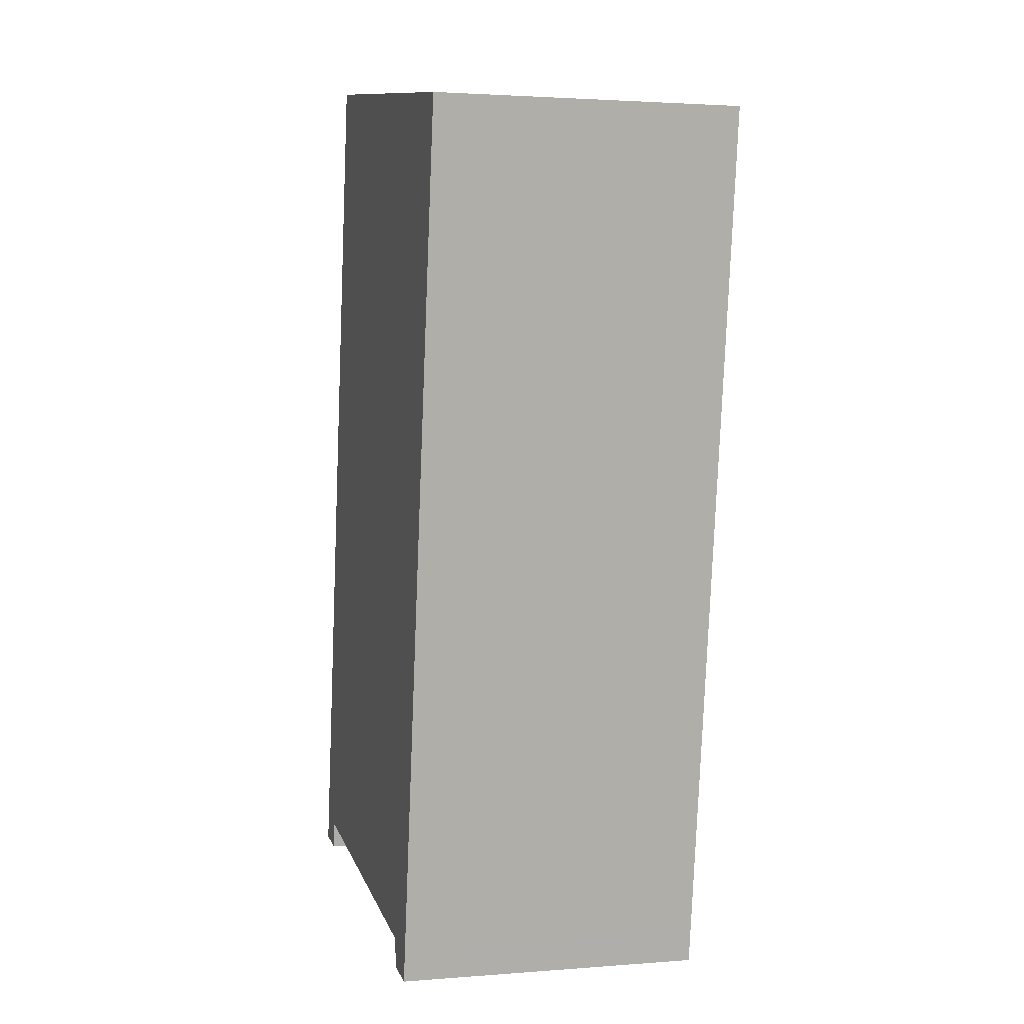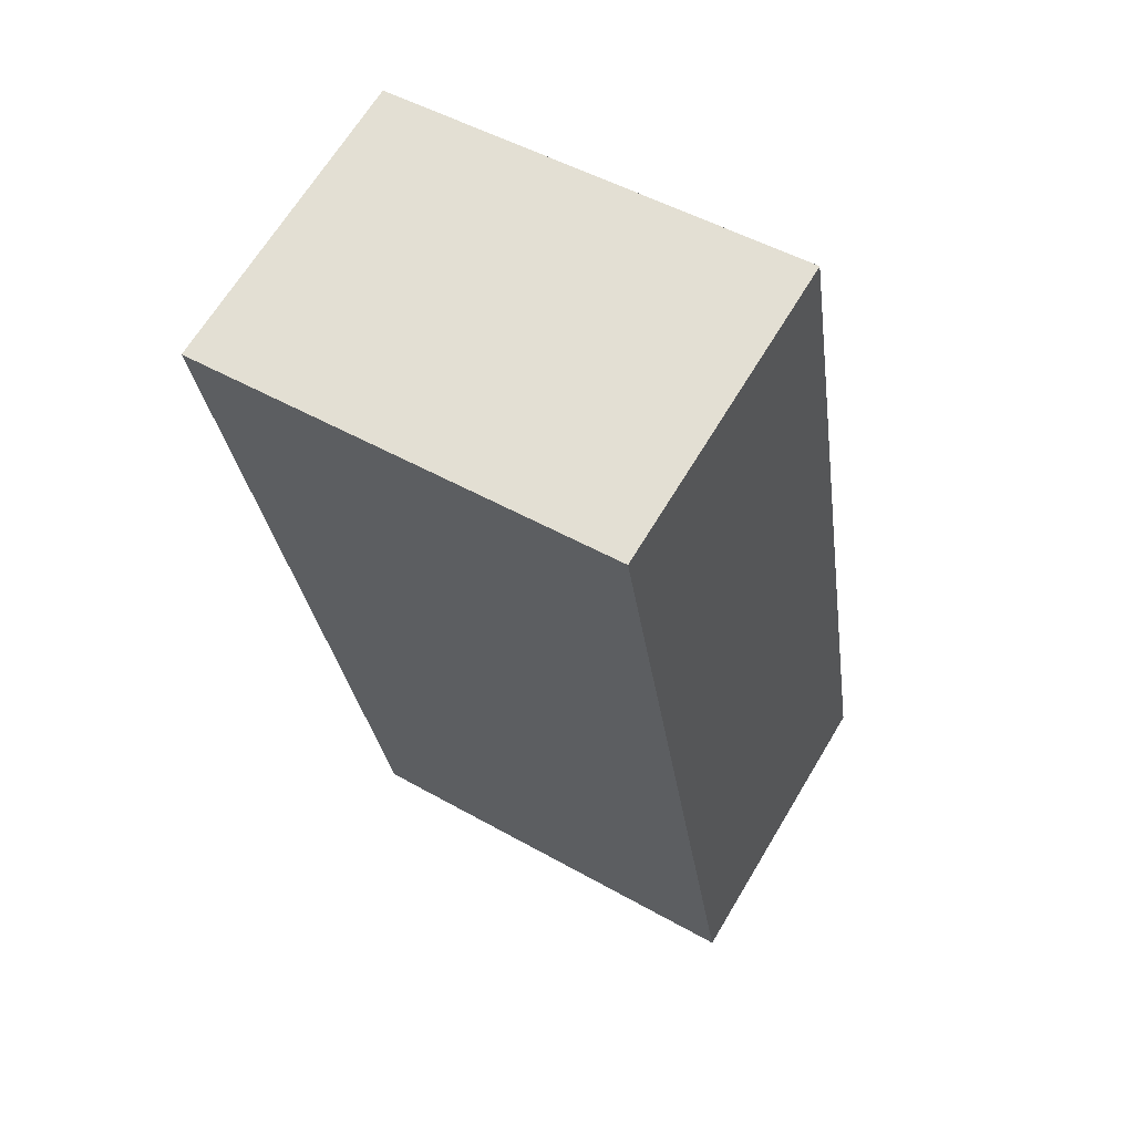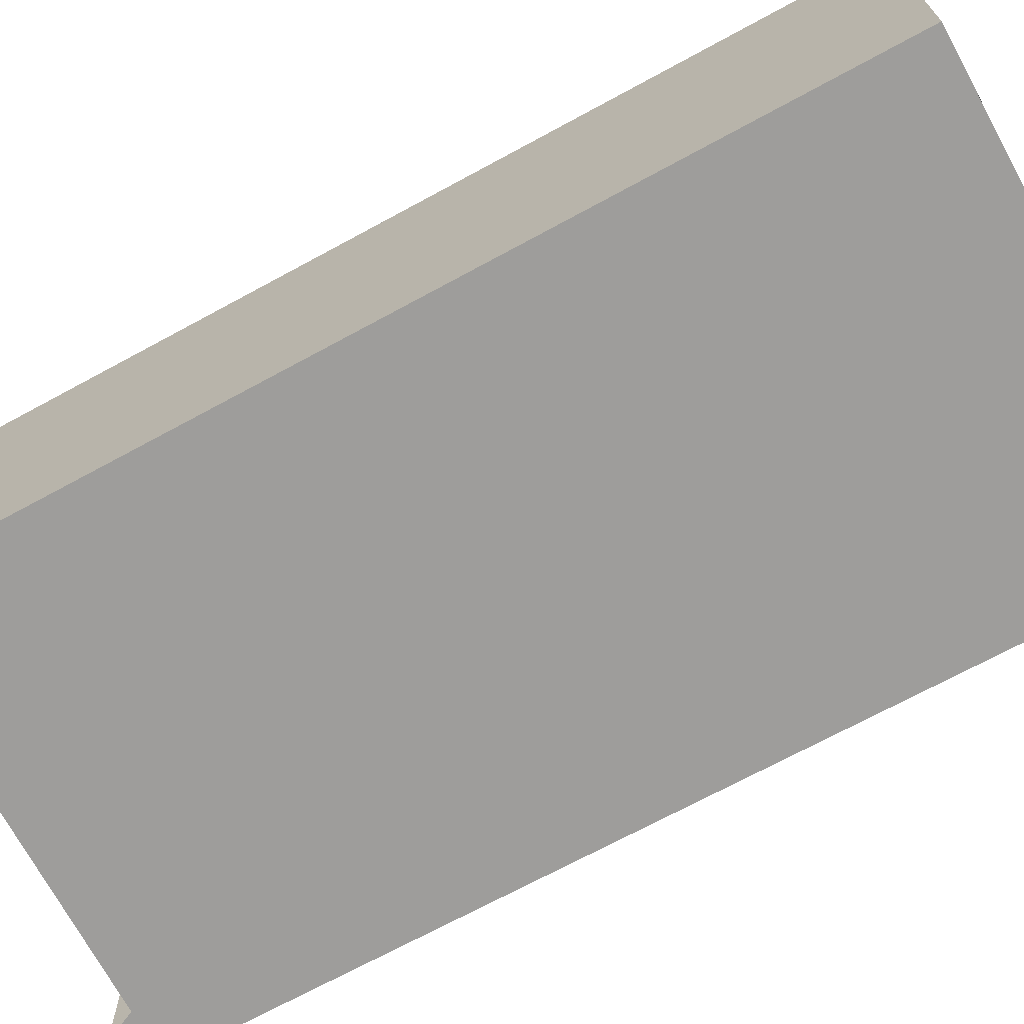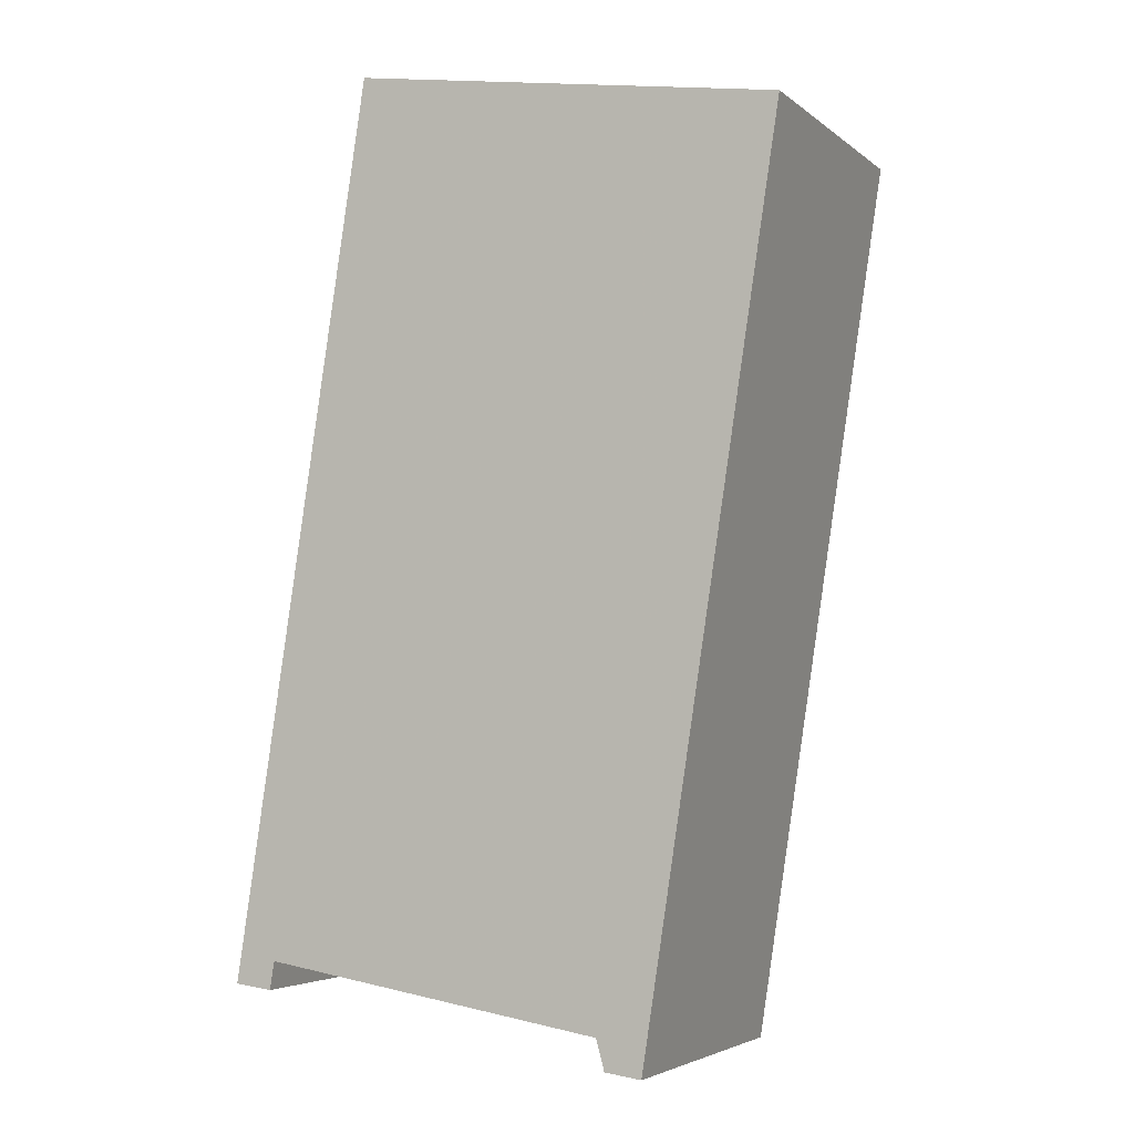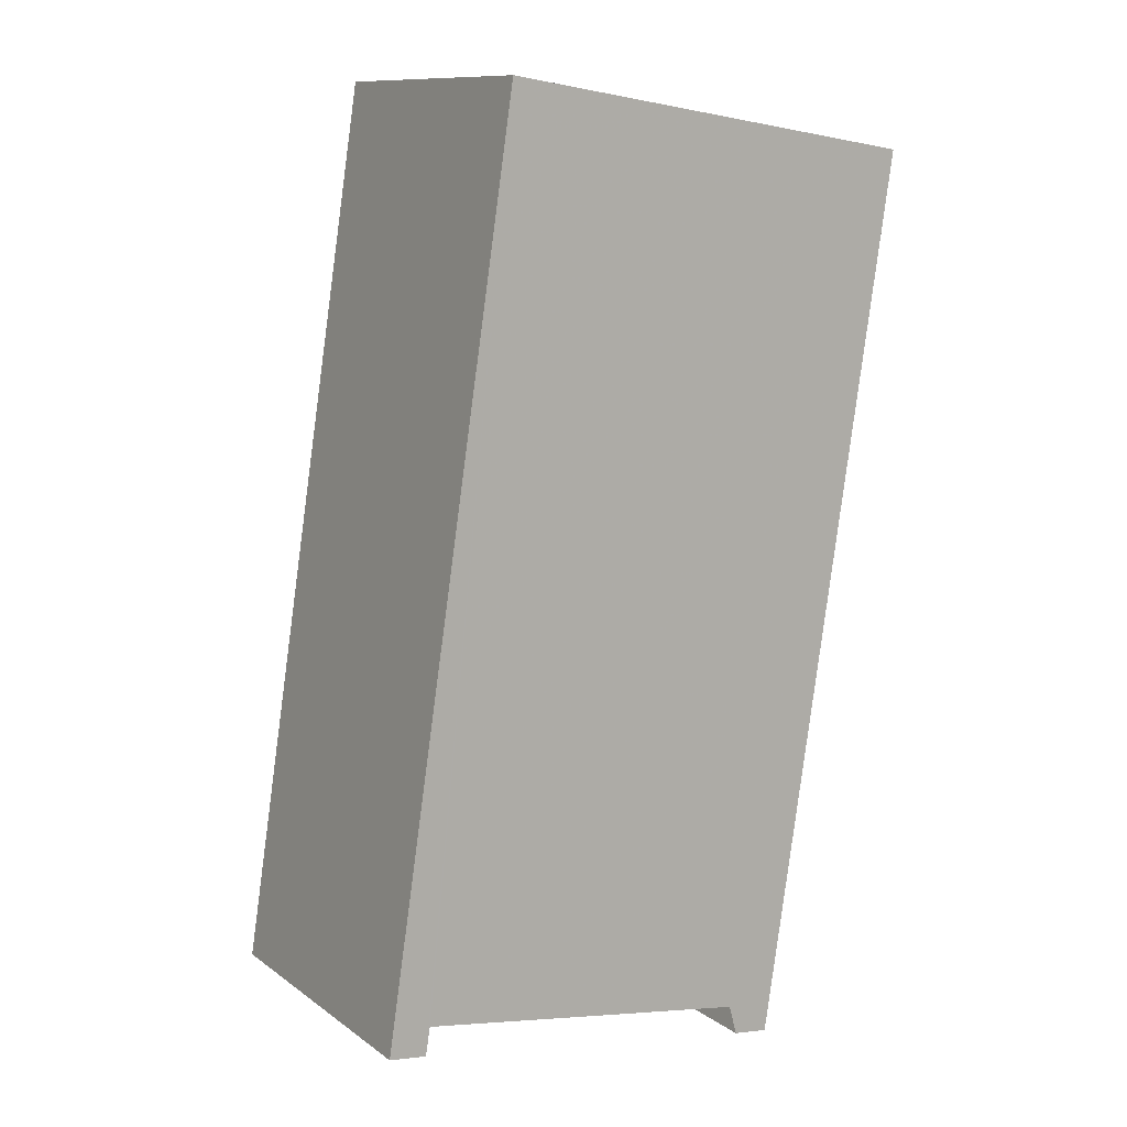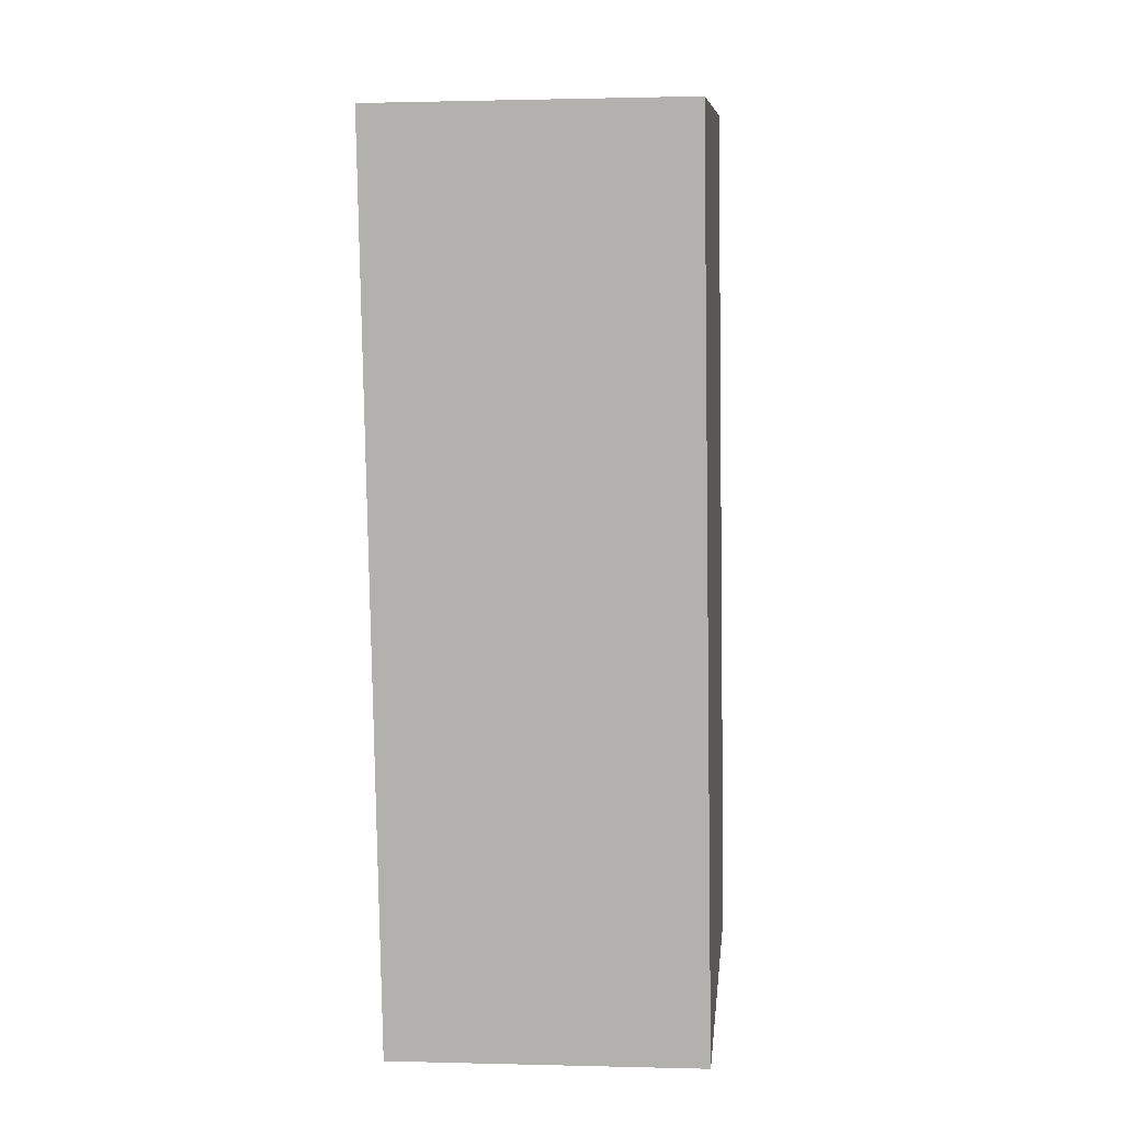
<metadata>
{"format":"obj","ext":"obj","renderer":"f3d","projection":"perspective","resolution":1024,"background":"white","views":[{"elev":2.4,"azim":-105.6,"up":"+Y"},{"elev":66.2,"azim":30.9,"up":"+Y"},{"elev":-70.6,"azim":127.3,"up":"+Z"},{"elev":-4.3,"azim":-155.1,"up":"+Y"},{"elev":11.1,"azim":148.5,"up":"+Y"},{"elev":0.6,"azim":-84.3,"up":"+Y"}]}
</metadata>
<code>
v -627 -2409 2.068
v -624.1 -2409 2.072
v -623.2 -2415 2.082
v -623.5 -2415 2.082
v -623.5 -2414 2.082
v -625.9 -2415 2.079
v -625.8 -2415 2.079
v -626.1 -2415 2.079
v -627 -2409 2.069
v -624.1 -2409 2.072
v -626.1 -2415 2.078
v -623.2 -2414 2.082
v -623.3 -2414 2.082
v -624.2 -2409 2.072
v -623.3 -2415 2.082
v -624.2 -2409 2.072
v -624.2 -2409 2.072
v -627 -2409 2.068
v -627 -2409 0
v -624.2 -2409 0
v -624.1 -2409 2.072
v -624.1 -2409 2.072
v -624.1 -2409 4.441e-16
v -624.1 -2409 0
v -623.3 -2415 2.082
v -623.2 -2415 2.082
v -623.2 -2415 0
v -623.3 -2415 0
v -623.5 -2414 2.082
v -623.5 -2415 2.082
v -623.5 -2415 0
v -623.5 -2414 0
v -625.9 -2415 2.079
v -623.5 -2414 2.082
v -623.5 -2414 0
v -625.9 -2415 0
v -625.8 -2415 2.079
v -625.9 -2415 2.079
v -625.9 -2415 0
v -625.8 -2415 4.441e-16
v -626.1 -2415 2.079
v -625.8 -2415 2.079
v -625.8 -2415 4.441e-16
v -626.1 -2415 0
v -626.1 -2415 2.078
v -626.1 -2415 2.079
v -626.1 -2415 0
v -626.1 -2415 4.441e-16
v -627 -2409 2.068
v -627 -2409 2.069
v -627 -2409 0
v -627 -2409 0
v -623.2 -2414 2.082
v -624.1 -2409 2.072
v -624.1 -2409 0
v -623.2 -2414 0
v -627 -2409 2.069
v -626.1 -2415 2.078
v -626.1 -2415 4.441e-16
v -627 -2409 0
v -623.2 -2415 2.082
v -623.2 -2414 2.082
v -623.2 -2414 0
v -623.2 -2415 0
v -623.5 -2415 2.082
v -623.3 -2415 2.082
v -623.3 -2415 0
v -623.5 -2415 0
v -624.1 -2409 2.072
v -624.2 -2409 2.072
v -624.2 -2409 0
v -624.1 -2409 4.441e-16
v -627 -2409 0
v -624.1 -2409 0
v -623.2 -2415 0
v -623.5 -2415 0
v -623.5 -2414 0
v -625.9 -2415 0
v -625.8 -2415 0
v -626.1 -2415 0
f 13 12 3 15
f 16 2 10 14
f 14 10 12 13
f 13 11 9 14
f 15 4 5 6 7 8 11 13
f 14 9 1 16
f 18 19 20 17
f 22 23 24 21
f 26 27 28 25
f 30 31 32 29
f 34 35 36 33
f 38 39 40 37
f 42 43 44 41
f 46 47 48 45
f 50 51 52 49
f 54 55 56 53
f 58 59 60 57
f 62 63 64 61
f 66 67 68 65
f 70 71 72 69
f 74 75 76 77 78 79 80 73

</code>
